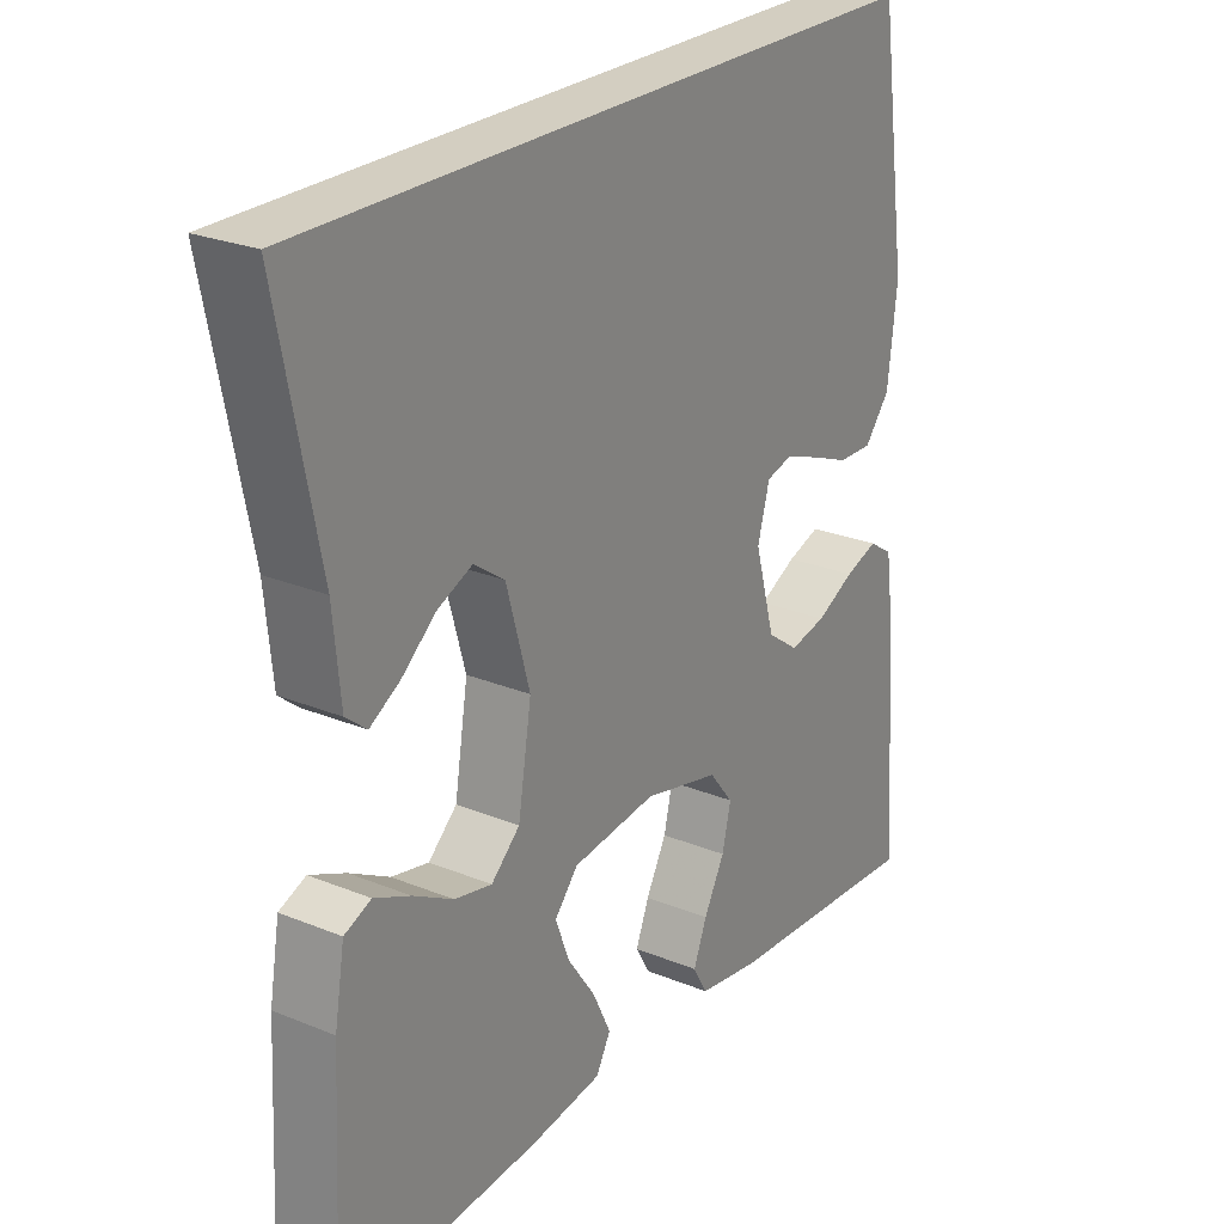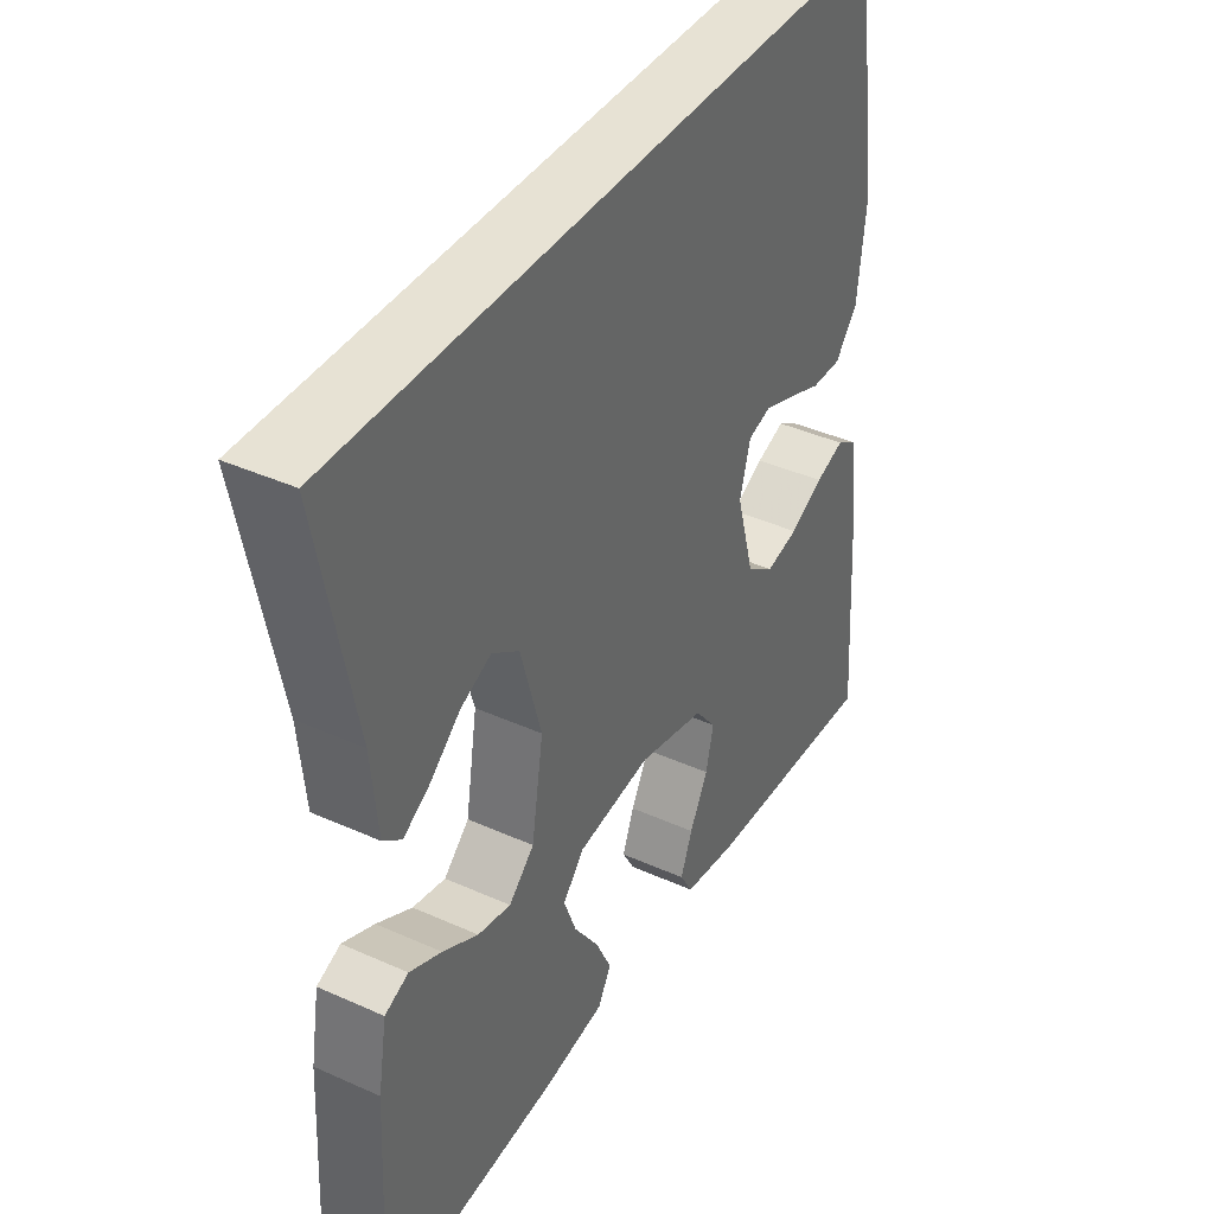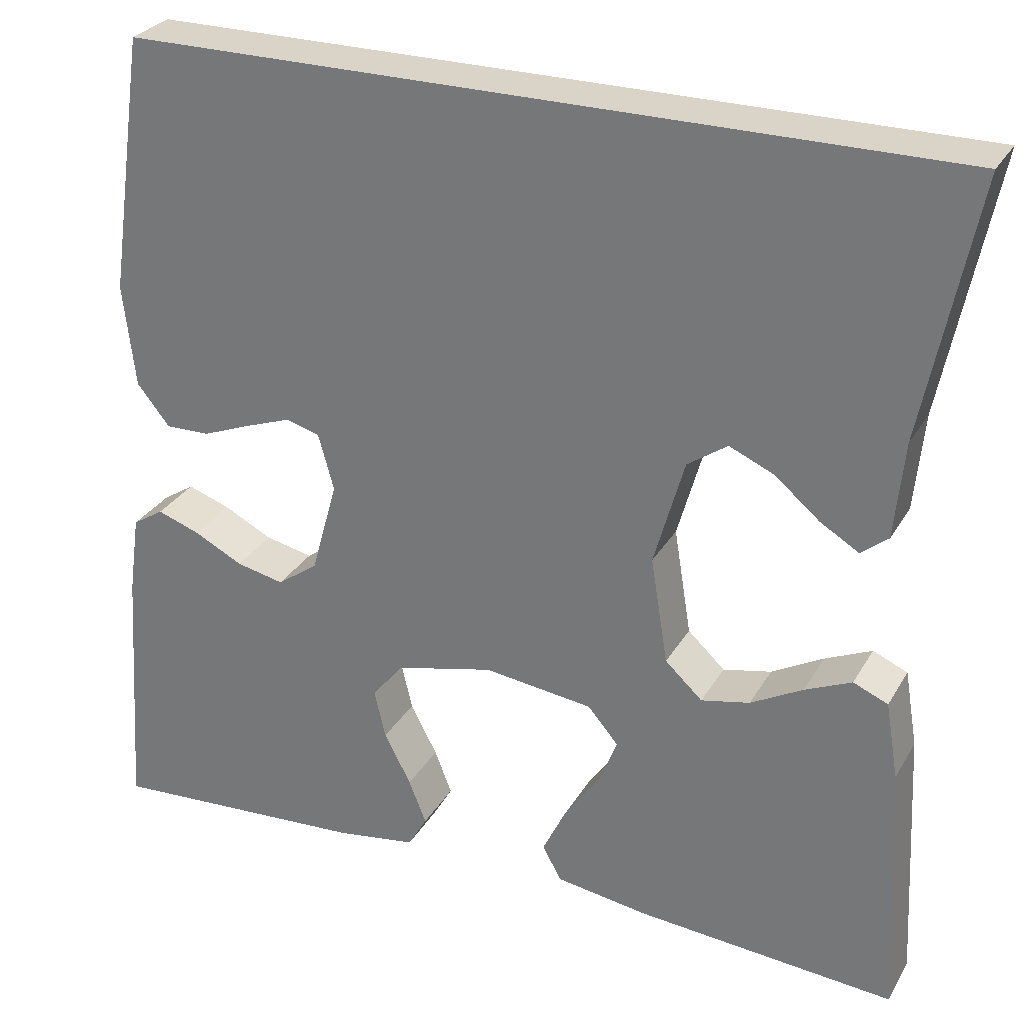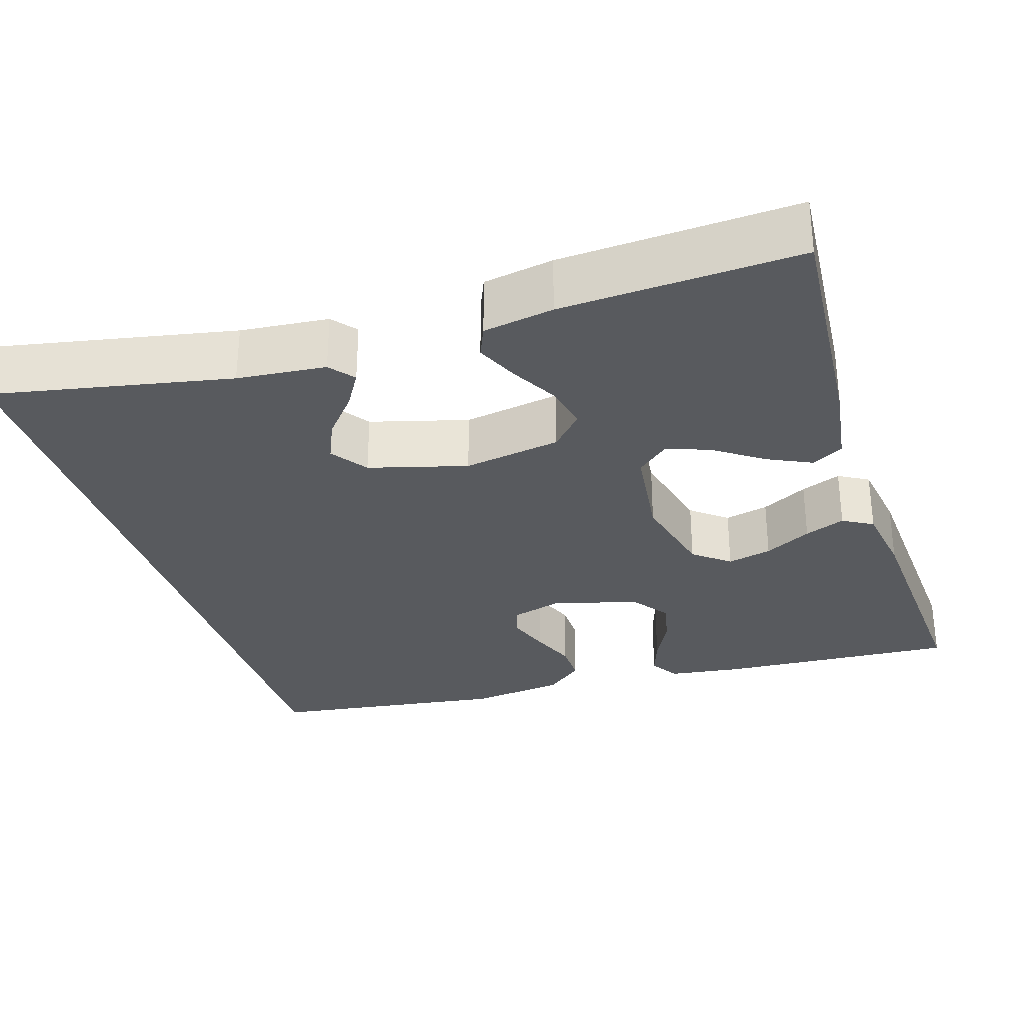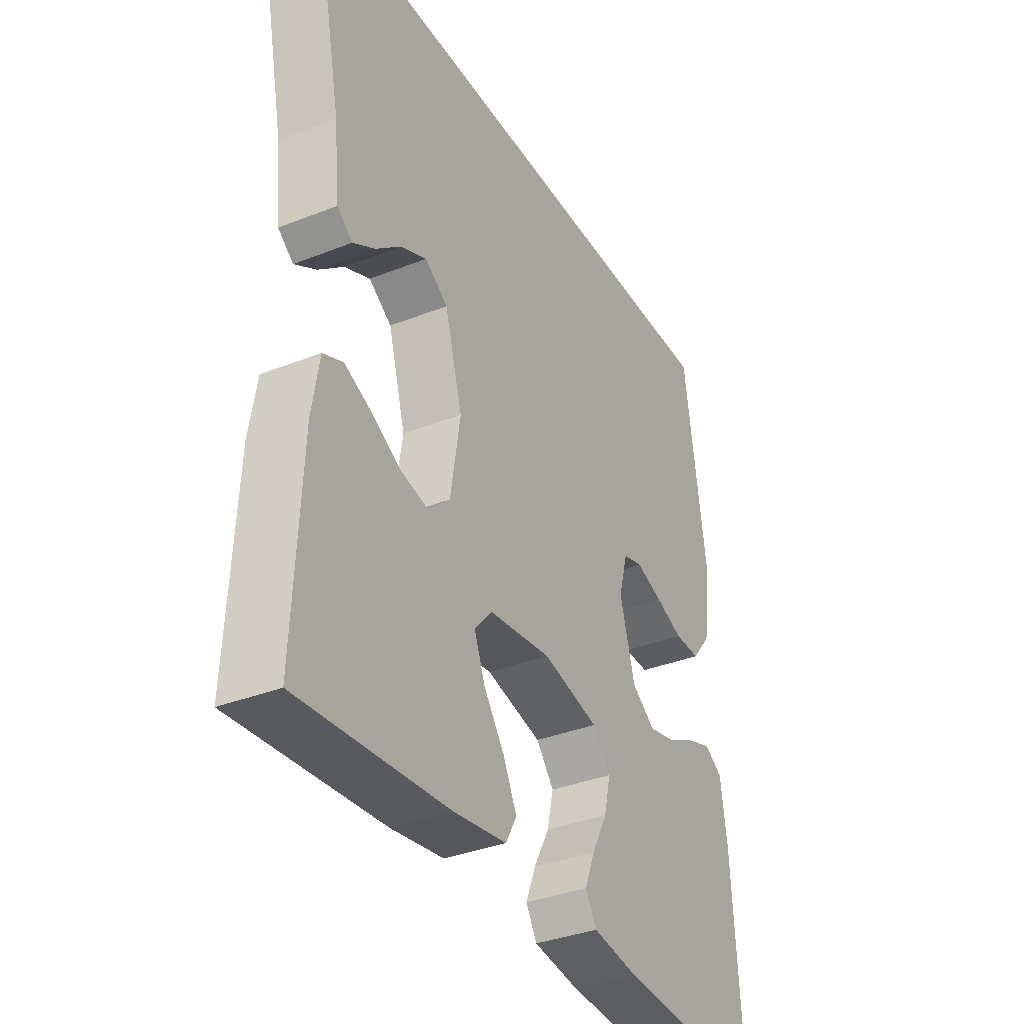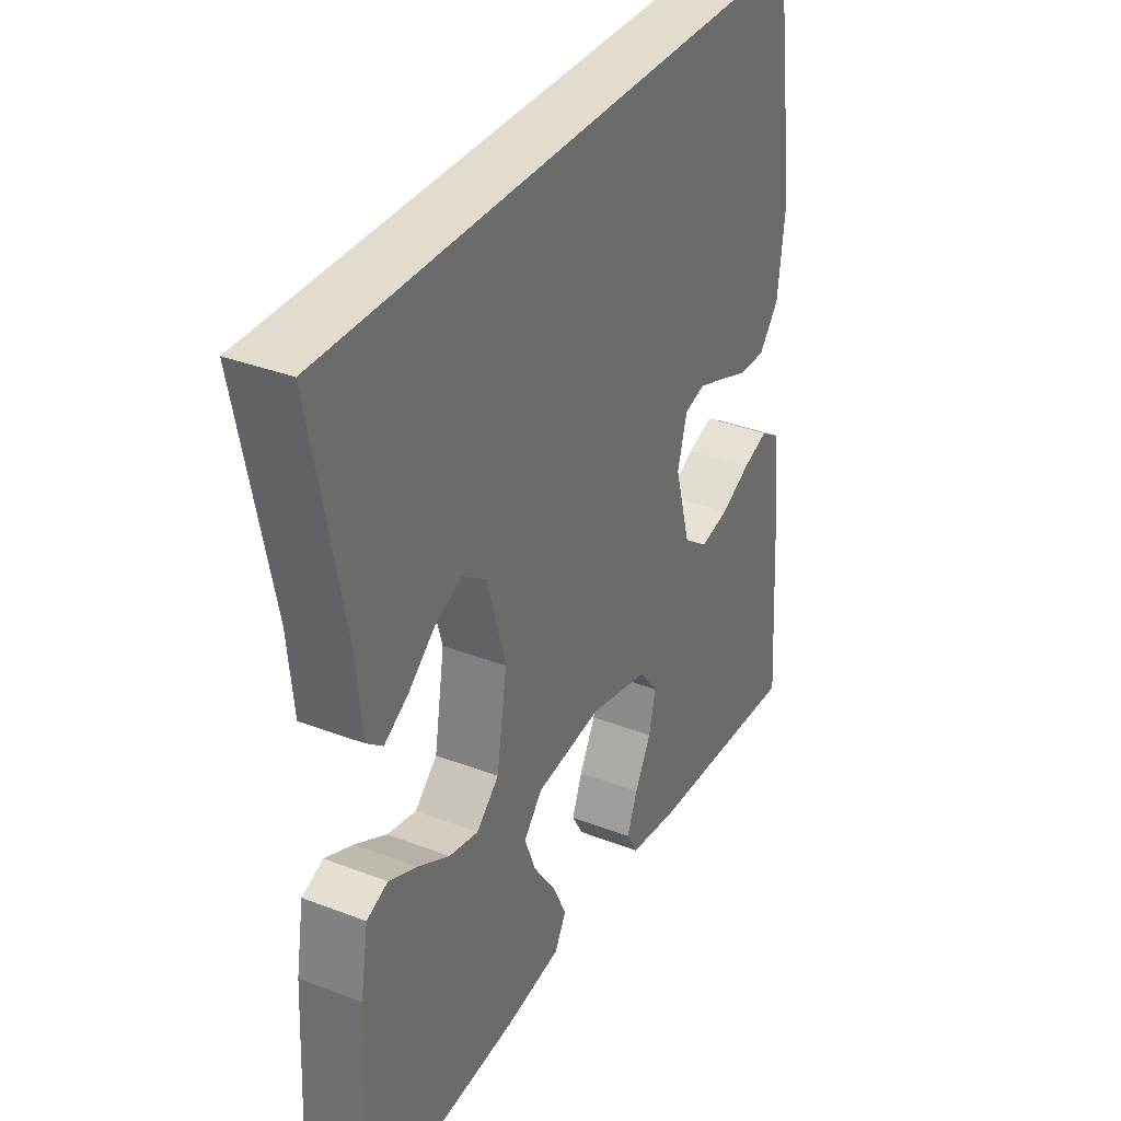
<metadata>
{"format":"obj","ext":"obj","renderer":"f3d","projection":"perspective","resolution":1024,"background":"white","views":[{"elev":25.0,"azim":123.6,"up":"+Z"},{"elev":39.9,"azim":119.1,"up":"+Z"},{"elev":28.6,"azim":24.8,"up":"+Z"},{"elev":-30.6,"azim":107.7,"up":"+Y"},{"elev":-35.3,"azim":117.8,"up":"+Z"},{"elev":34.7,"azim":117.3,"up":"+Z"}]}
</metadata>
<code>
v -0.419 0.07 0.5
v 0.528 0.07 0.5
v 0.468 0.07 0.2
v 0.457 0.07 0.088
v 0.426 0.07 0.063
v 0.381 0.07 0.09
v 0.33 0.07 0.133
v 0.278 0.07 0.156
v 0.232 0.07 0.124
v 0.197 0.07 0
v 0.217 0.07 -0.123
v 0.26 0.07 -0.163
v 0.316 0.07 -0.151
v 0.376 0.07 -0.118
v 0.43 0.07 -0.094
v 0.47 0.07 -0.111
v 0.485 0.07 -0.2
v 0.5 0.07 -0.5
v 0.2 0.07 -0.476
v 0.093 0.07 -0.46
v 0.071 0.07 -0.42
v 0.098 0.07 -0.364
v 0.14 0.07 -0.304
v 0.161 0.07 -0.249
v 0.126 0.07 -0.208
v 0 0.07 -0.192
v -0.113 0.07 -0.219
v -0.149 0.07 -0.264
v -0.136 0.07 -0.32
v -0.105 0.07 -0.379
v -0.085 0.07 -0.43
v -0.107 0.07 -0.468
v -0.2 0.07 -0.482
v -0.5 0.07 -0.5
v -0.48 0.07 -0.2
v -0.467 0.07 -0.107
v -0.431 0.07 -0.084
v -0.382 0.07 -0.101
v -0.325 0.07 -0.13
v -0.27 0.07 -0.142
v -0.223 0.07 -0.108
v -0.193 0.07 0
v -0.211 0.07 0.065
v -0.25 0.07 0.076
v -0.303 0.07 0.057
v -0.359 0.07 0.035
v -0.41 0.07 0.034
v -0.448 0.07 0.081
v -0.462 0.07 0.2
v -0.419 0 0.5
v 0.528 0 0.5
v 0.468 0 0.2
v 0.457 0 0.088
v 0.426 0 0.063
v 0.381 0 0.09
v 0.33 0 0.133
v 0.278 0 0.156
v 0.232 0 0.124
v 0.197 0 0
v 0.217 0 -0.123
v 0.26 0 -0.163
v 0.316 0 -0.151
v 0.376 0 -0.118
v 0.43 0 -0.094
v 0.47 0 -0.111
v 0.485 0 -0.2
v 0.5 0 -0.5
v 0.2 0 -0.476
v 0.093 0 -0.46
v 0.071 0 -0.42
v 0.098 0 -0.364
v 0.14 0 -0.304
v 0.161 0 -0.249
v 0.126 0 -0.208
v 0 0 -0.192
v -0.113 0 -0.219
v -0.149 0 -0.264
v -0.136 0 -0.32
v -0.105 0 -0.379
v -0.085 0 -0.43
v -0.107 0 -0.468
v -0.2 0 -0.482
v -0.5 0 -0.5
v -0.48 0 -0.2
v -0.467 0 -0.107
v -0.431 0 -0.084
v -0.382 0 -0.101
v -0.325 0 -0.13
v -0.27 0 -0.142
v -0.223 0 -0.108
v -0.193 0 0
v -0.211 0 0.065
v -0.25 0 0.076
v -0.303 0 0.057
v -0.359 0 0.035
v -0.41 0 0.034
v -0.448 0 0.081
v -0.462 0 0.2
f 45 46 47 48
f 44 45 48 49
f 43 44 49 1
f 36 37 38 39
f 36 39 40
f 35 36 40
f 34 35 40
f 33 34 40 41
f 29 30 31 32
f 28 29 32 33
f 20 21 22 23
f 20 23 24
f 19 20 24
f 18 19 24
f 17 18 24 25
f 13 14 15 16
f 13 16 17 25
f 4 5 6 7
f 3 4 7 8
f 43 1 2 3
f 43 3 8
f 42 43 8 9
f 28 33 41 42
f 27 28 42
f 26 27 42 9
f 25 26 9 10
f 12 13 25
f 11 12 25
f 10 11 25
f 97 96 95 94
f 98 97 94 93
f 50 98 93 92
f 88 87 86 85
f 89 88 85
f 89 85 84
f 89 84 83
f 90 89 83 82
f 81 80 79 78
f 82 81 78 77
f 72 71 70 69
f 73 72 69
f 73 69 68
f 73 68 67
f 74 73 67 66
f 65 64 63 62
f 74 66 65 62
f 56 55 54 53
f 57 56 53 52
f 52 51 50 92
f 57 52 92
f 58 57 92 91
f 91 90 82 77
f 91 77 76
f 58 91 76 75
f 59 58 75 74
f 74 62 61
f 74 61 60
f 74 60 59
f 1 50 51 2
f 2 51 52 3
f 3 52 53 4
f 4 53 54 5
f 5 54 55 6
f 6 55 56 7
f 7 56 57 8
f 8 57 58 9
f 9 58 59 10
f 10 59 60 11
f 11 60 61 12
f 12 61 62 13
f 13 62 63 14
f 14 63 64 15
f 15 64 65 16
f 16 65 66 17
f 17 66 67 18
f 18 67 68 19
f 19 68 69 20
f 20 69 70 21
f 21 70 71 22
f 22 71 72 23
f 23 72 73 24
f 24 73 74 25
f 25 74 75 26
f 26 75 76 27
f 27 76 77 28
f 28 77 78 29
f 29 78 79 30
f 30 79 80 31
f 31 80 81 32
f 32 81 82 33
f 33 82 83 34
f 34 83 84 35
f 35 84 85 36
f 36 85 86 37
f 37 86 87 38
f 38 87 88 39
f 39 88 89 40
f 40 89 90 41
f 41 90 91 42
f 42 91 92 43
f 43 92 93 44
f 44 93 94 45
f 45 94 95 46
f 46 95 96 47
f 47 96 97 48
f 48 97 98 49
f 49 98 50 1

</code>
